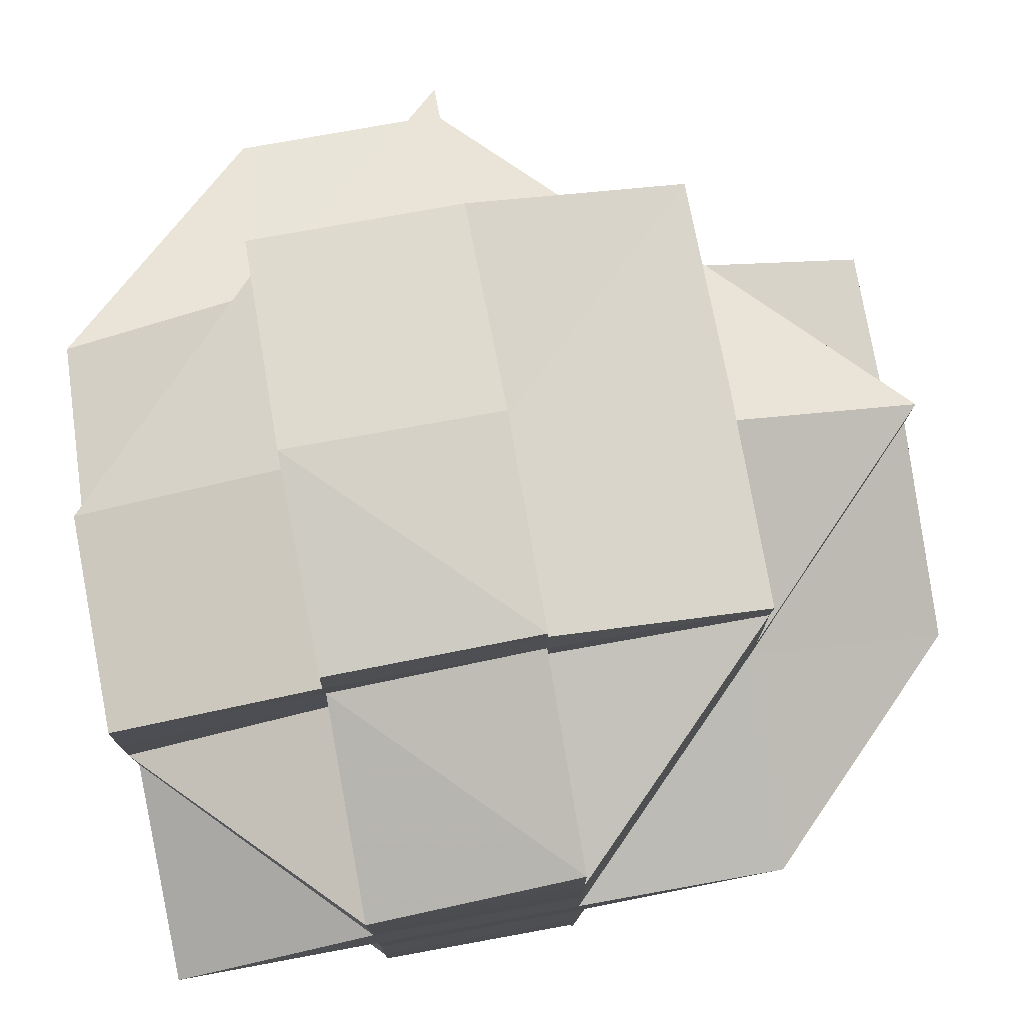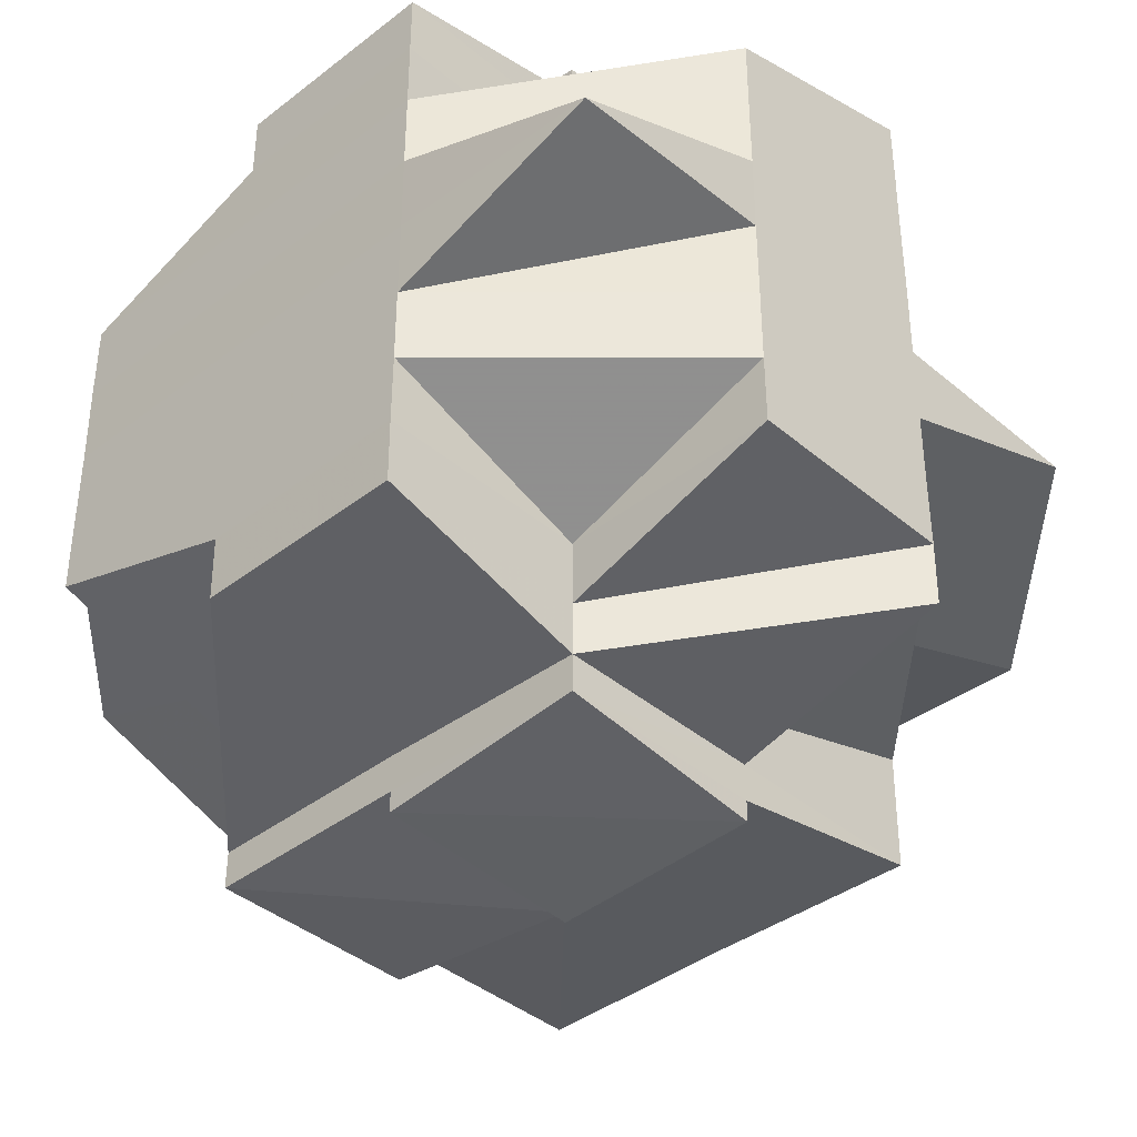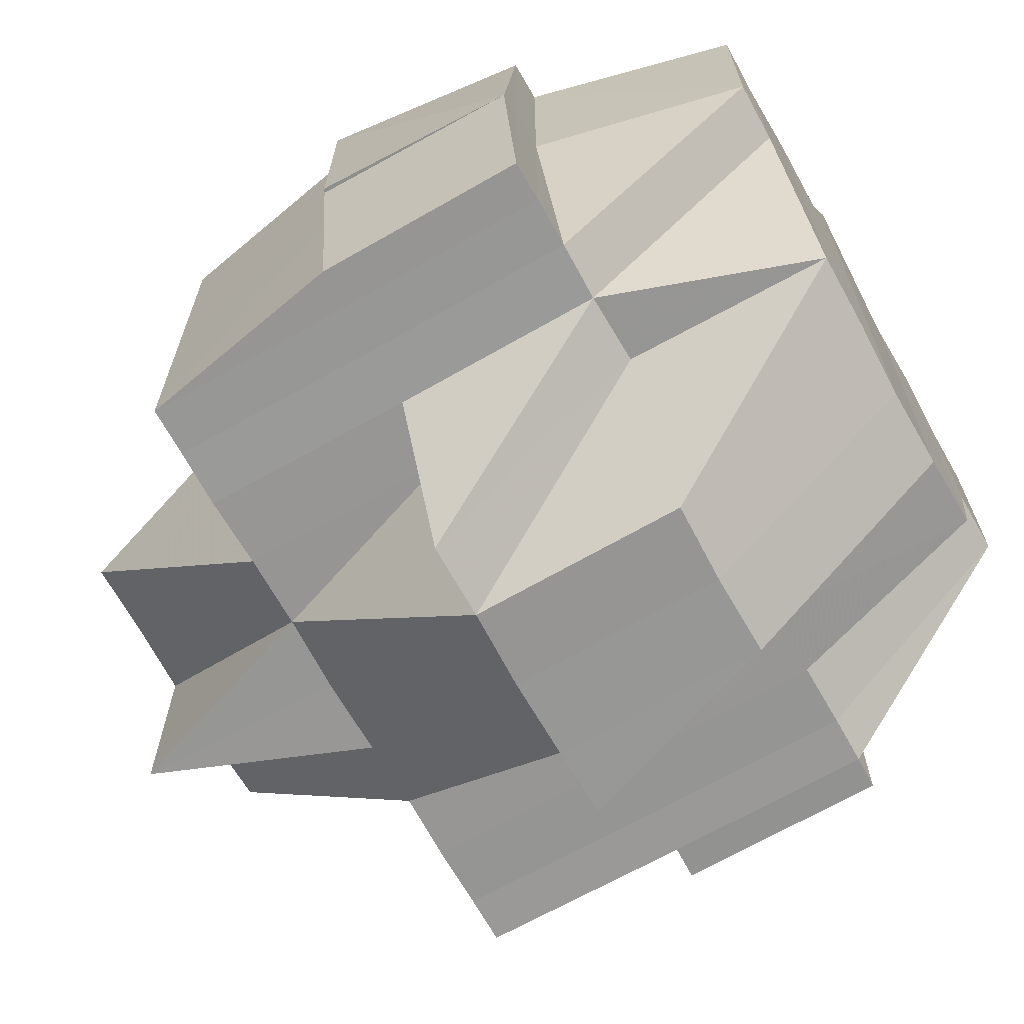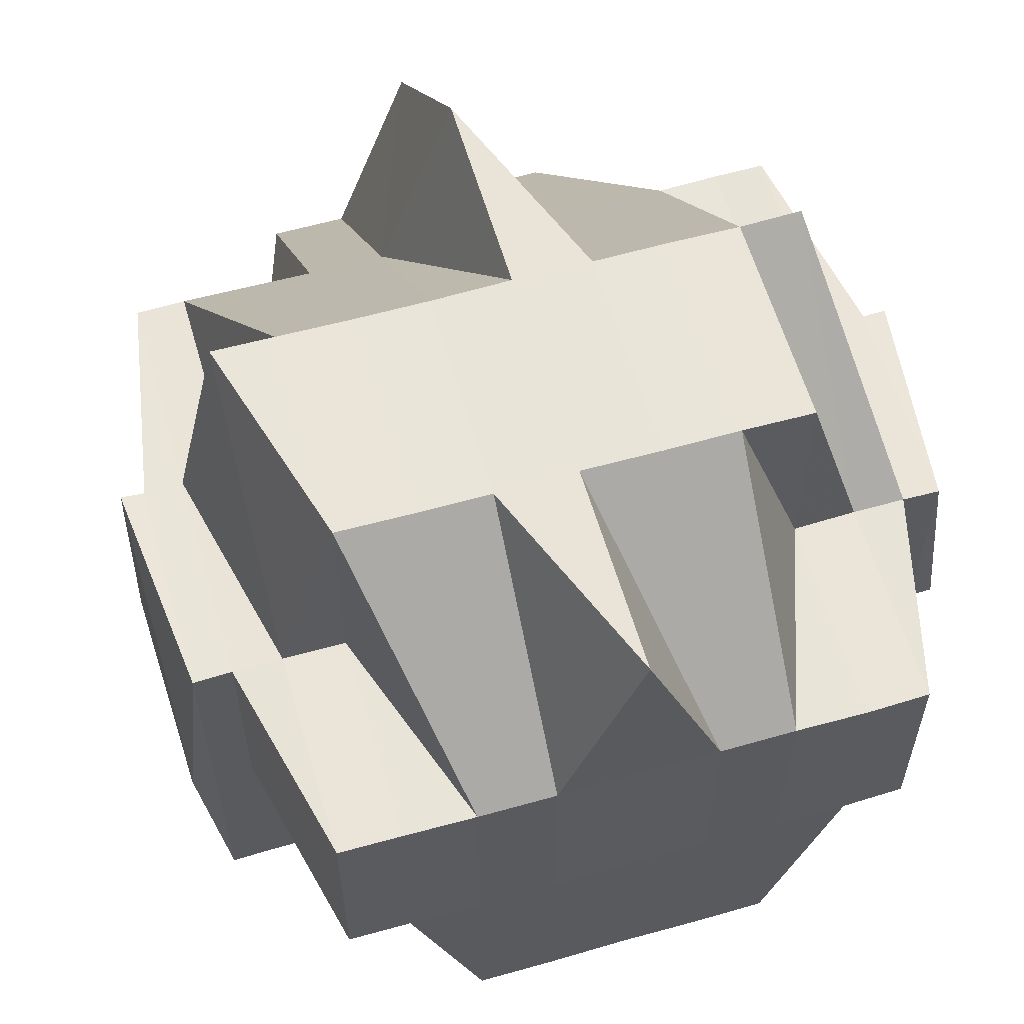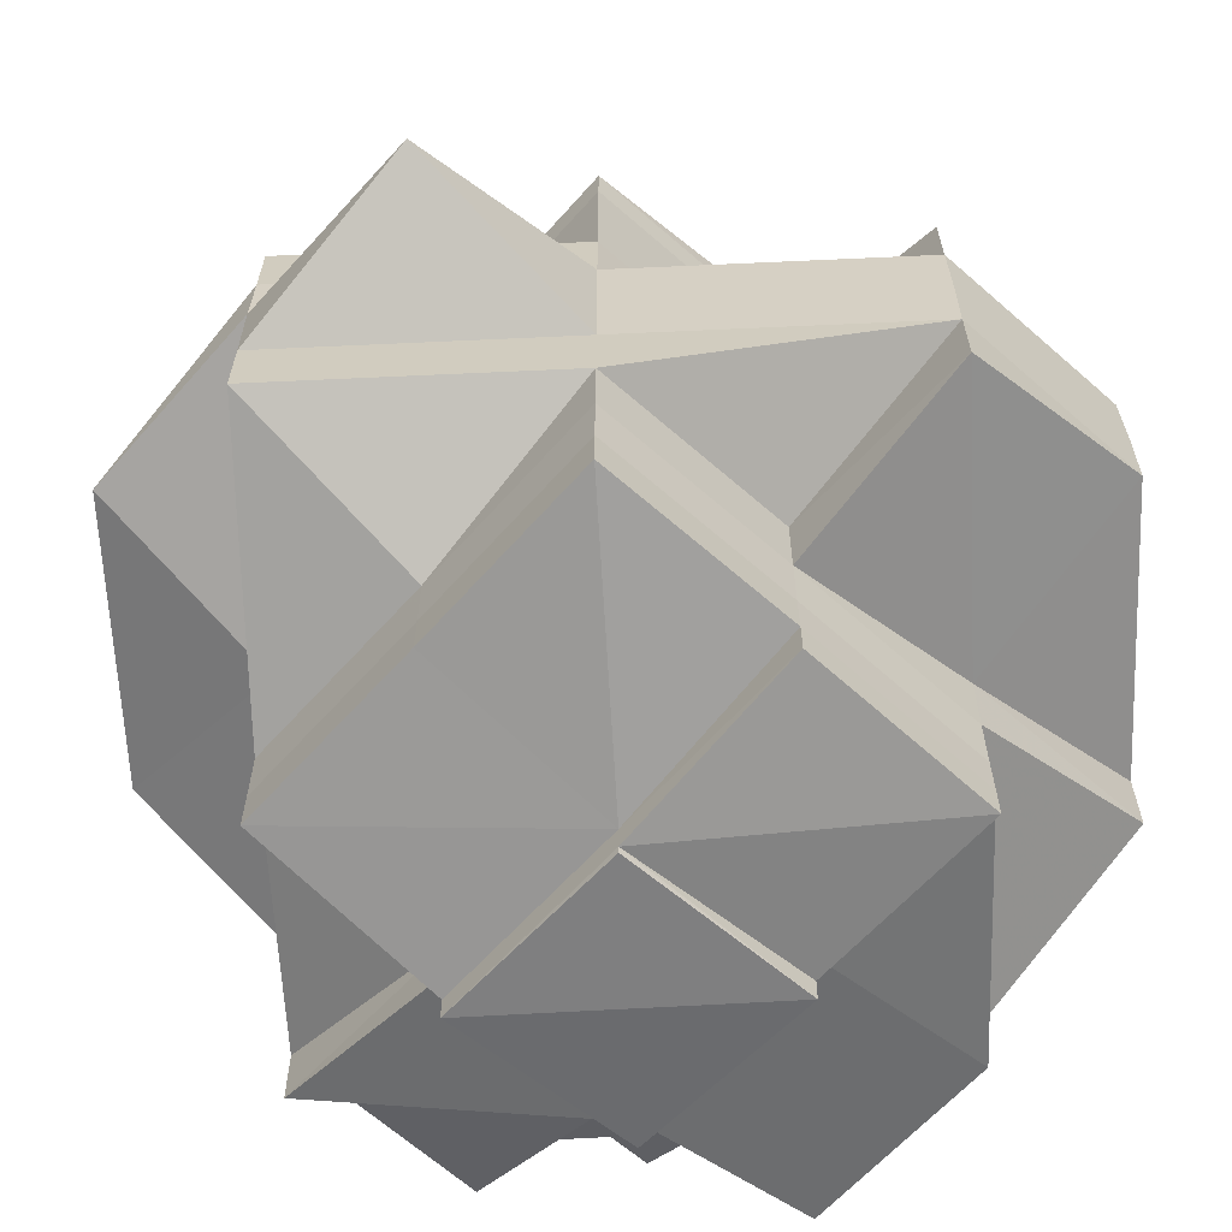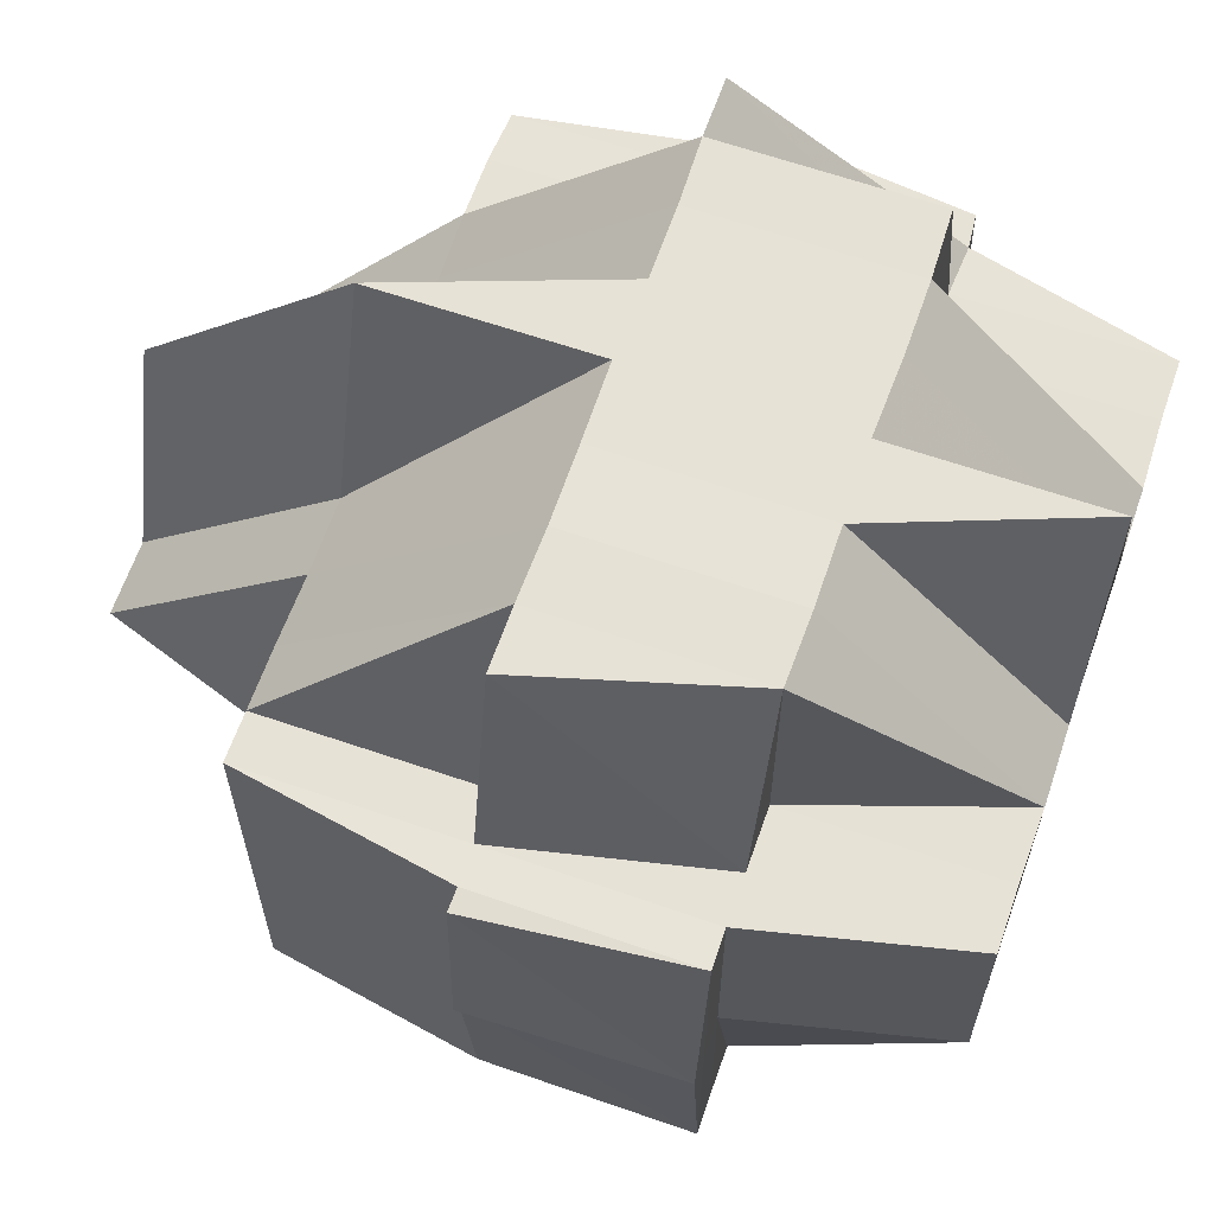
<metadata>
{"format":"obj","ext":"obj","renderer":"f3d","projection":"perspective","resolution":1024,"background":"white","views":[{"elev":76.5,"azim":169.7,"up":"+Z"},{"elev":-39.3,"azim":133.8,"up":"+Z"},{"elev":-68.0,"azim":29.3,"up":"+Y"},{"elev":59.8,"azim":73.8,"up":"+Y"},{"elev":-63.6,"azim":-41.9,"up":"+Z"},{"elev":63.2,"azim":19.3,"up":"+Y"}]}
</metadata>
<code>
o 477
v 2156 1874 10.26
v 2156 1874 10.26
v 2156 1874 10.26
v 2156 1874 10.26
v 2156 1874 10.26
v 2156 1874 10.26
v 2156 1874 10.26
v 2156 1874 10.26
v 2156 1874 10.26
v 2156 1874 10.26
v 2156 1874 10.26
v 2156 1874 10.26
v 2156 1874 10.26
v 2156 1874 10.26
v 2156 1874 10.26
v 2156 1874 10.26
v 2156 1874 10.26
v 2156 1874 10.26
v 2156 1874 10.26
v 2156 1874 10.26
v 2156 1874 10.26
v 2156 1874 10.26
v 2156 1874 10.26
v 2156 1874 10.26
v 2156 1874 10.26
v 2156 1874 10.26
v 2156 1874 10.26
v 2156 1874 10.26
v 2156 1874 10.26
v 2156 1874 10.25
v 2156 1874 10.26
v 2156 1874 10.25
v 2156 1874 10.25
v 2156 1874 10.25
v 2156 1874 10.25
v 2156 1874 10.25
v 2156 1874 10.26
v 2156 1874 10.25
v 2156 1874 10.25
v 2156 1874 10.25
v 2156 1874 10.25
v 2156 1874 10.25
v 2156 1874 10.25
v 2156 1874 10.25
v 2156 1874 10.25
v 2156 1874 10.25
v 2156 1874 10.25
v 2156 1874 10.25
v 2156 1874 10.24
v 2156 1874 10.24
v 2156 1874 10.25
v 2156 1874 10.24
v 2156 1874 10.24
v 2156 1874 10.25
v 2156 1874 10.24
v 2156 1874 10.24
v 2156 1874 10.24
v 2156 1874 10.24
v 2156 1874 10.24
v 2156 1874 10.24
v 2156 1874 10.24
v 2156 1874 10.24
v 2156 1874 10.25
v 2156 1874 10.24
v 2156 1874 10.24
v 2156 1874 10.24
v 2156 1874 10.24
v 2156 1874 10.24
v 2156 1874 10.24
v 2156 1874 10.23
v 2156 1874 10.23
v 2156 1874 10.24
v 2156 1874 10.23
v 2156 1874 10.24
v 2156 1874 10.23
v 2156 1874 10.23
v 2156 1874 10.23
v 2156 1874 10.23
v 2156 1874 10.23
v 2156 1874 10.23
v 2156 1874 10.23
v 2156 1874 10.23
v 2156 1874 10.23
v 2156 1874 10.23
v 2156 1874 10.23
v 2156 1874 10.22
v 2156 1874 10.23
v 2156 1874 10.23
v 2156 1874 10.23
v 2156 1874 10.23
v 2156 1874 10.23
v 2156 1874 10.23
v 2156 1874 10.23
v 2156 1874 10.23
v 2156 1874 10.23
v 2156 1874 10.23
v 2156 1874 10.23
v 2156 1874 10.23
v 2156 1874 10.23
v 2156 1874 10.24
v 2156 1874 10.23
v 2156 1874 10.24
v 2156 1874 10.24
v 2156 1874 10.24
v 2156 1874 10.24
v 2156 1874 10.24
v 2156 1874 10.23
v 2156 1874 10.24
v 2156 1874 10.24
v 2156 1874 10.24
v 2156 1874 10.24
v 2156 1874 10.24
v 2156 1874 10.24
v 2156 1874 10.25
v 2156 1874 10.24
v 2156 1874 10.25
v 2156 1874 10.25
v 2156 1874 10.25
v 2156 1873 10.25
v 2156 1873 10.25
v 2156 1874 10.25
v 2156 1874 10.25
v 2156 1873 10.25
v 2156 1874 10.24
v 2156 1874 10.24
v 2156 1874 10.25
v 2156 1873 10.24
v 2156 1874 10.24
v 2156 1874 10.24
v 2156 1873 10.24
v 2156 1874 10.24
v 2156 1874 10.24
v 2156 1873 10.24
v 2156 1874 10.23
v 2156 1874 10.23
v 2156 1874 10.23
v 2156 1874 10.23
v 2156 1874 10.23
v 2156 1874 10.23
v 2156 1874 10.23
v 2156 1874 10.23
v 2156 1874 10.23
v 2156 1874 10.23
v 2156 1874 10.23
v 2156 1874 10.23
v 2156 1874 10.23
v 2156 1874 10.24
v 2156 1874 10.23
v 2156 1874 10.23
v 2156 1874 10.23
v 2156 1874 10.23
v 2156 1874 10.23
v 2156 1874 10.23
v 2156 1874 10.24
v 2156 1874 10.24
v 2156 1874 10.23
v 2156 1874 10.23
v 2156 1874 10.23
v 2156 1874 10.23
v 2156 1874 10.23
v 2156 1874 10.23
v 2156 1874 10.23
v 2156 1874 10.23
v 2156 1874 10.23
v 2156 1874 10.23
v 2156 1874 10.24
v 2156 1874 10.23
v 2156 1874 10.23
v 2156 1874 10.23
v 2156 1874 10.24
v 2156 1874 10.24
v 2156 1874 10.24
v 2156 1874 10.24
v 2156 1874 10.23
v 2156 1874 10.24
v 2156 1874 10.23
v 2156 1874 10.24
v 2156 1874 10.24
v 2156 1874 10.24
v 2156 1874 10.24
v 2156 1874 10.24
v 2156 1874 10.24
v 2156 1874 10.25
v 2156 1874 10.25
v 2156 1873 10.24
v 2156 1873 10.24
v 2156 1873 10.24
v 2156 1874 10.23
v 2156 1873 10.24
v 2156 1873 10.24
v 2156 1874 10.25
v 2156 1873 10.25
v 2156 1874 10.25
v 2156 1873 10.25
v 2156 1873 10.25
v 2156 1874 10.25
v 2156 1874 10.25
v 2156 1874 10.25
v 2156 1874 10.25
v 2156 1873 10.25
v 2156 1874 10.25
v 2156 1874 10.25
v 2156 1874 10.25
v 2156 1874 10.25
v 2156 1874 10.26
v 2156 1874 10.25
v 2156 1874 10.26
v 2156 1874 10.25
v 2156 1874 10.25
v 2156 1874 10.26
v 2156 1874 10.26
v 2156 1874 10.26
v 2156 1874 10.26
v 2156 1874 10.26
v 2156 1874 10.26
v 2156 1874 10.25
v 2156 1874 10.25
v 2156 1874 10.26
v 2156 1874 10.25
v 2156 1874 10.26
v 2156 1874 10.25
v 2156 1874 10.25
v 2156 1874 10.26
v 2156 1874 10.26
v 2156 1874 10.26
v 2156 1874 10.26
v 2156 1874 10.26
v 2156 1874 10.26
v 2156 1874 10.26
v 2156 1874 10.26
v 2156 1874 10.25
v 2156 1874 10.26
v 2156 1874 10.26
v 2156 1874 10.26
v 2156 1874 10.26
v 2156 1874 10.26
v 2156 1874 10.26
v 2156 1874 10.26
v 2156 1874 10.26
v 2156 1874 10.26
v 2156 1874 10.26
v 2156 1874 10.26
v 2156 1874 10.26
v 2156 1874 10.26
v 2156 1874 10.26
v 2156 1874 10.26
v 2156 1874 10.25
v 2156 1874 10.26
v 2156 1874 10.25
v 2156 1874 10.25
v 2156 1874 10.25
v 2156 1874 10.26
v 2156 1874 10.26
v 2156 1874 10.26
v 2156 1874 10.26
v 2156 1874 10.26
v 2156 1874 10.26
v 2156 1874 10.26
v 2156 1874 10.26
v 2156 1874 10.26
v 2156 1874 10.26
v 2156 1874 10.26
v 2156 1874 10.25
v 2156 1874 10.24
v 2156 1873 10.24
v 2156 1873 10.24
v 2156 1874 10.24
v 2156 1874 10.23
v 2156 1874 10.23
v 2156 1874 10.23
v 2156 1874 10.23
v 2156 1874 10.23
v 2156 1874 10.23
v 2156 1874 10.23
v 2156 1874 10.23
v 2156 1874 10.23
v 2156 1874 10.22
v 2156 1874 10.23
v 2156 1874 10.23
v 2156 1874 10.23
v 2156 1874 10.23
v 2156 1874 10.23
v 2156 1874 10.23
v 2156 1874 10.23
v 2156 1874 10.23
v 2156 1874 10.23
v 2156 1874 10.23
v 2156 1874 10.23
v 2156 1874 10.23
v 2156 1874 10.23
v 2156 1874 10.23
v 2156 1874 10.23
v 2156 1874 10.23
v 2156 1874 10.23
v 2156 1874 10.23
v 2156 1874 10.23
v 2156 1874 10.22
v 2156 1874 10.23
v 2156 1874 10.22
v 2156 1874 10.22
v 2156 1874 10.22
v 2156 1874 10.22
v 2156 1874 10.22
v 2156 1874 10.22
v 2156 1874 10.22
v 2156 1874 10.23
v 2156 1874 10.23
v 2156 1874 10.23
v 2156 1874 10.22
v 2156 1874 10.22
v 2156 1874 10.22
v 2156 1874 10.23
f 1 2 3
f 4 5 3
f 6 7 3
f 8 9 7
f 10 11 6
f 12 13 5
f 12 14 13
f 15 16 12
f 17 15 18
f 19 12 18
f 20 21 19
f 16 22 23
f 23 24 12
f 25 23 12
f 23 26 24
f 27 28 25
f 29 26 23
f 28 30 29
f 26 31 14
f 29 32 26
f 33 32 29
f 32 34 26
f 34 35 31
f 34 36 35
f 26 34 37
f 33 38 32
f 32 39 34
f 38 39 32
f 39 40 34
f 40 41 34
f 39 42 40
f 41 43 44
f 45 46 41
f 42 47 48
f 49 50 42
f 51 42 39
f 38 51 39
f 51 52 42
f 52 53 42
f 54 51 38
f 52 55 53
f 56 52 51
f 54 56 51
f 57 58 56
f 59 56 54
f 56 60 52
f 60 55 52
f 61 60 56
f 55 62 53
f 63 59 54
f 60 64 55
f 65 59 63
f 65 66 67
f 64 68 55
f 55 68 62
f 69 64 60
f 61 69 60
f 69 70 64
f 71 70 72
f 70 73 74
f 75 76 73
f 77 78 70
f 78 79 80
f 80 81 82
f 80 83 81
f 79 84 85
f 84 86 87
f 85 87 88
f 85 88 89
f 90 91 85
f 92 89 93
f 94 92 95
f 96 92 97
f 98 99 96
f 100 98 68
f 101 96 68
f 68 96 102
f 96 97 102
f 68 102 62
f 102 103 104
f 102 97 105
f 62 102 106
f 97 107 105
f 108 62 109
f 62 106 110
f 111 62 110
f 110 106 112
f 106 113 112
f 111 110 114
f 42 111 114
f 110 115 116
f 114 110 117
f 114 117 41
f 41 117 118
f 118 119 120
f 121 120 122
f 117 123 118
f 117 124 123
f 125 124 126
f 124 127 123
f 112 113 124
f 124 113 127
f 128 129 113
f 113 130 127
f 113 131 130
f 105 131 113
f 105 107 131
f 131 132 133
f 134 135 132
f 107 136 134
f 137 138 107
f 138 139 136
f 139 140 136
f 141 136 107
f 142 143 141
f 140 144 145
f 136 145 146
f 107 146 147
f 136 148 149
f 149 150 151
f 152 153 151
f 154 152 155
f 153 156 150
f 156 157 150
f 157 158 159
f 158 160 161
f 151 150 162
f 163 161 164
f 150 163 162
f 150 165 163
f 165 159 163
f 151 162 166
f 162 163 167
f 163 168 167
f 167 168 169
f 162 167 170
f 166 162 170
f 166 171 172
f 170 167 173
f 173 167 69
f 167 174 175
f 168 176 174
f 173 69 61
f 170 173 177
f 177 173 61
f 177 61 65
f 178 179 177
f 180 177 65
f 181 177 180
f 180 65 63
f 182 181 180
f 183 180 63
f 182 180 183
f 183 63 184
f 185 181 182
f 185 166 181
f 186 166 185
f 187 188 166
f 189 187 185
f 190 185 182
f 130 185 190
f 127 130 190
f 190 182 191
f 191 182 183
f 127 190 192
f 192 190 191
f 123 127 192
f 123 192 193
f 194 195 193
f 191 183 196
f 197 194 198
f 192 191 199
f 193 192 199
f 199 191 196
f 193 199 198
f 200 193 198
f 196 183 184
f 196 201 202
f 199 196 203
f 198 199 203
f 203 196 204
f 203 202 205
f 204 206 207
f 208 209 206
f 210 208 211
f 212 211 213
f 211 214 215
f 216 217 214
f 211 216 218
f 219 216 220
f 221 222 216
f 223 211 224
f 223 224 19
f 224 225 226
f 227 228 225
f 229 226 230
f 216 231 33
f 231 38 33
f 184 231 216
f 231 54 38
f 184 63 231
f 63 54 231
f 232 223 11
f 233 232 11
f 232 234 223
f 235 236 232
f 237 235 11
f 238 237 239
f 239 240 241
f 11 242 243
f 11 244 242
f 234 205 244
f 245 234 232
f 234 203 246
f 198 203 234
f 245 198 234
f 247 198 245
f 248 247 245
f 249 247 248
f 250 251 247
f 252 250 248
f 248 253 254
f 255 252 256
f 256 254 240
f 37 248 256
f 256 248 233
f 257 256 258
f 258 256 10
f 259 260 261
f 262 263 260
f 264 265 266
f 267 268 265
f 269 270 271
f 168 272 269
f 273 272 274
f 275 276 273
f 276 277 278
f 279 278 83
f 272 83 176
f 159 279 272
f 272 279 280
f 281 282 283
f 284 285 286
f 287 288 289
f 290 288 287
f 291 292 290
f 289 293 294
f 295 296 294
f 288 297 296
f 298 299 295
f 300 299 298
f 301 302 297
f 303 302 304
f 305 304 306
f 307 297 308
f 309 310 308
f 311 302 310
f 312 311 307

</code>
